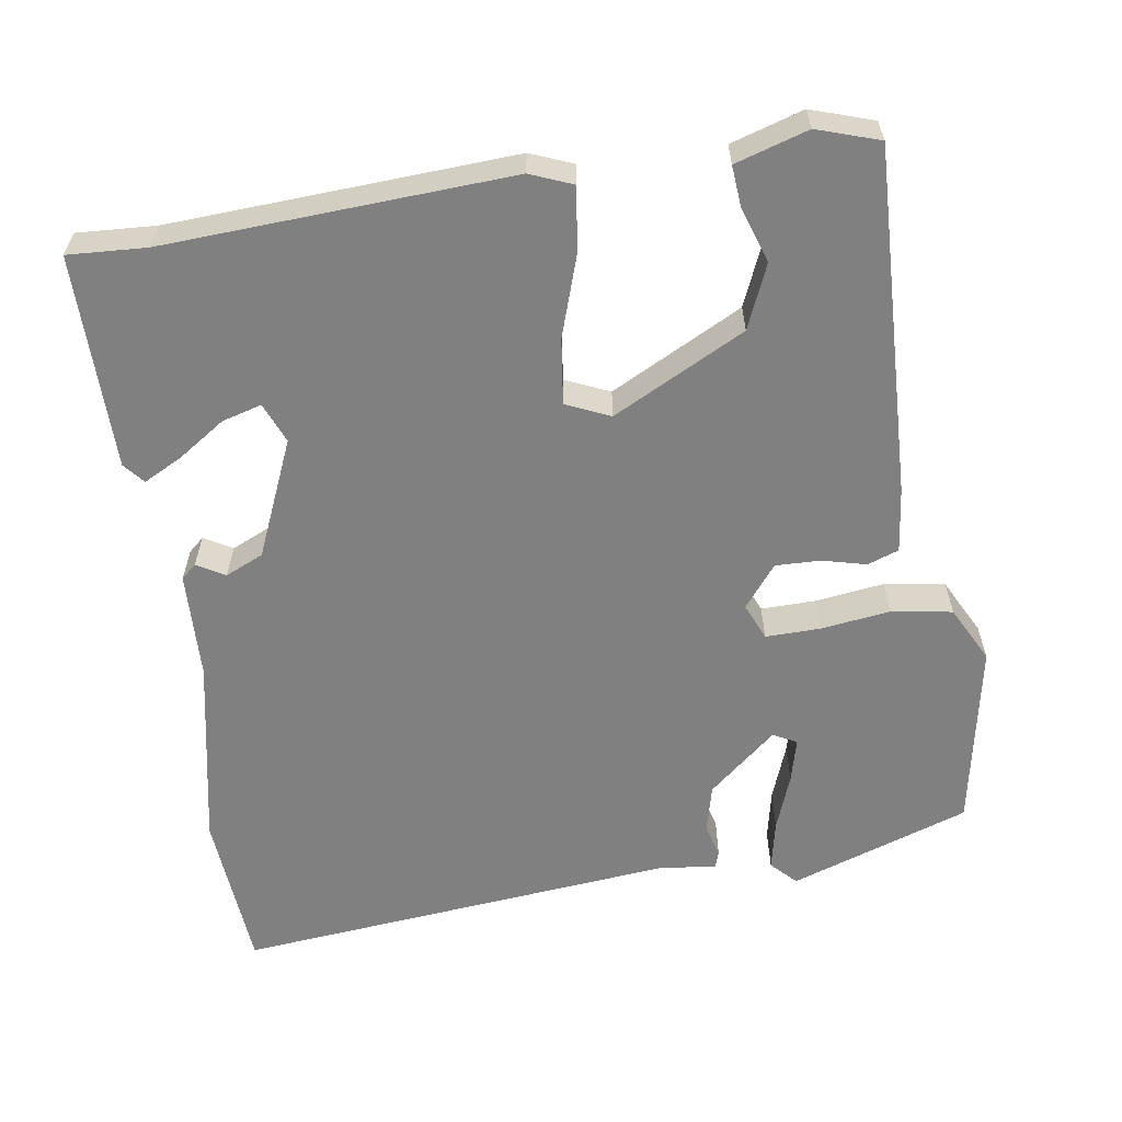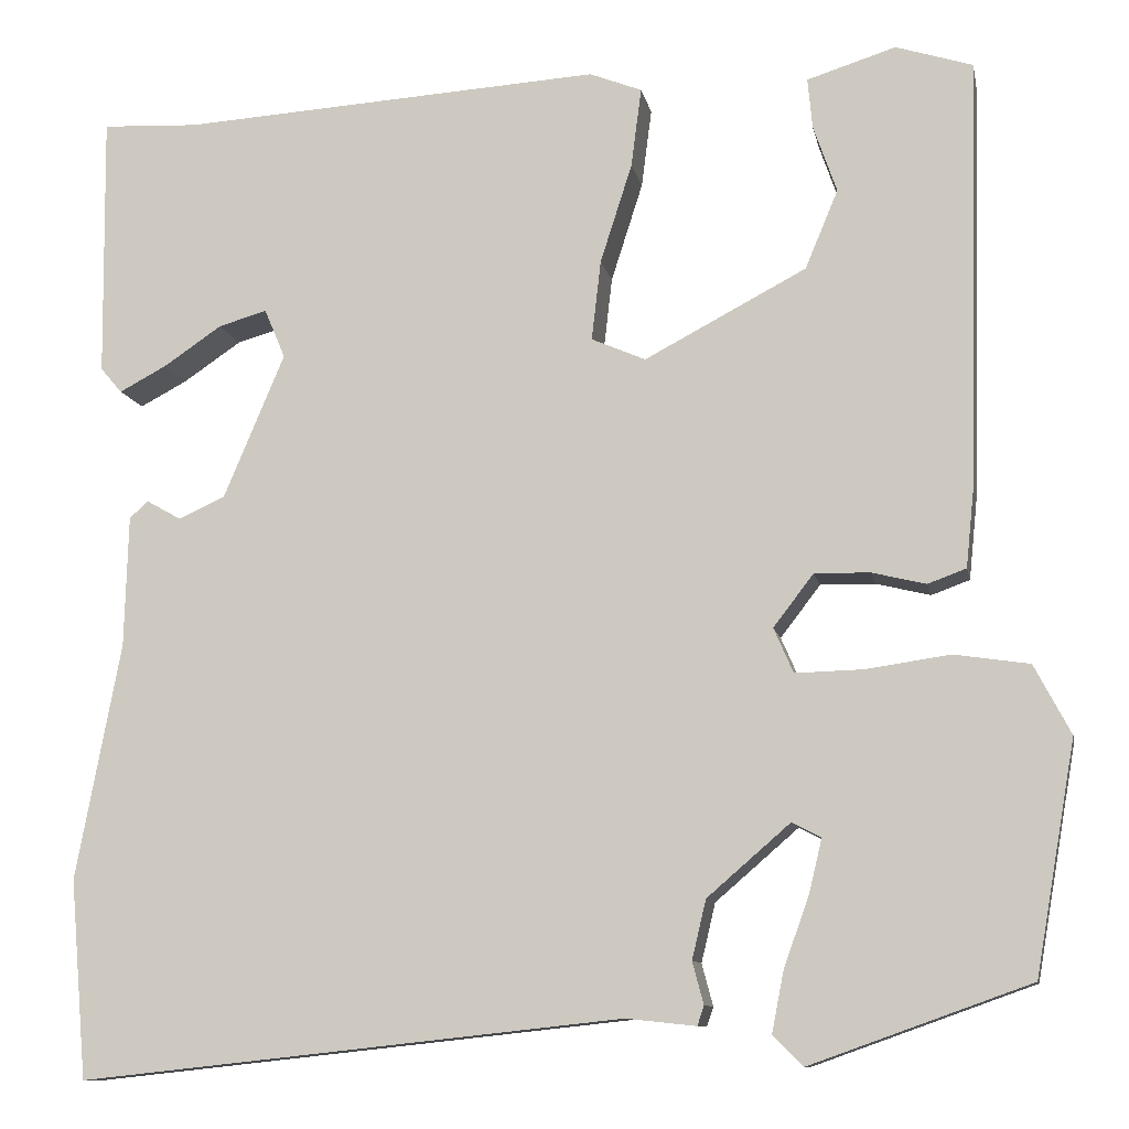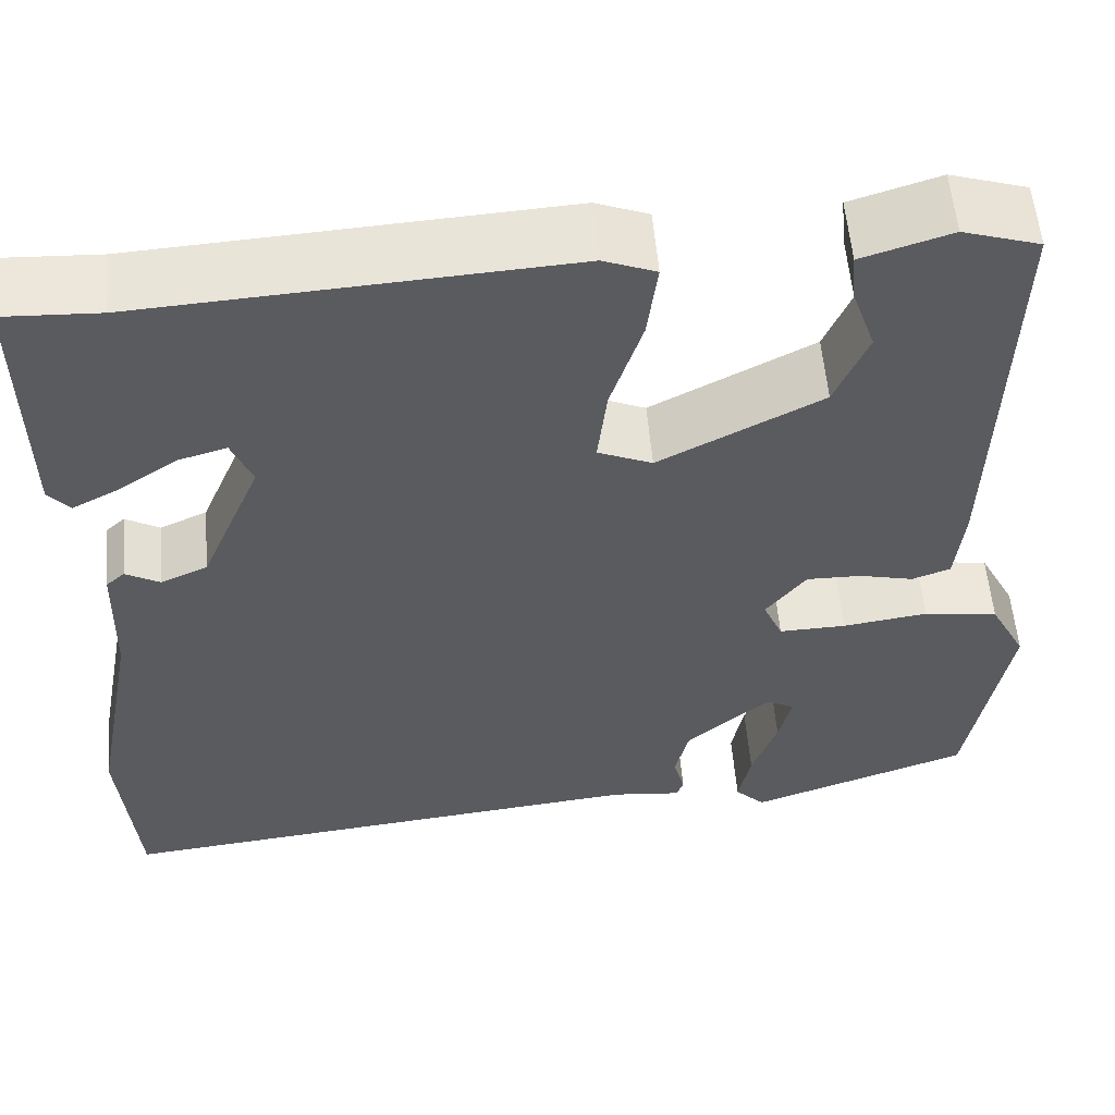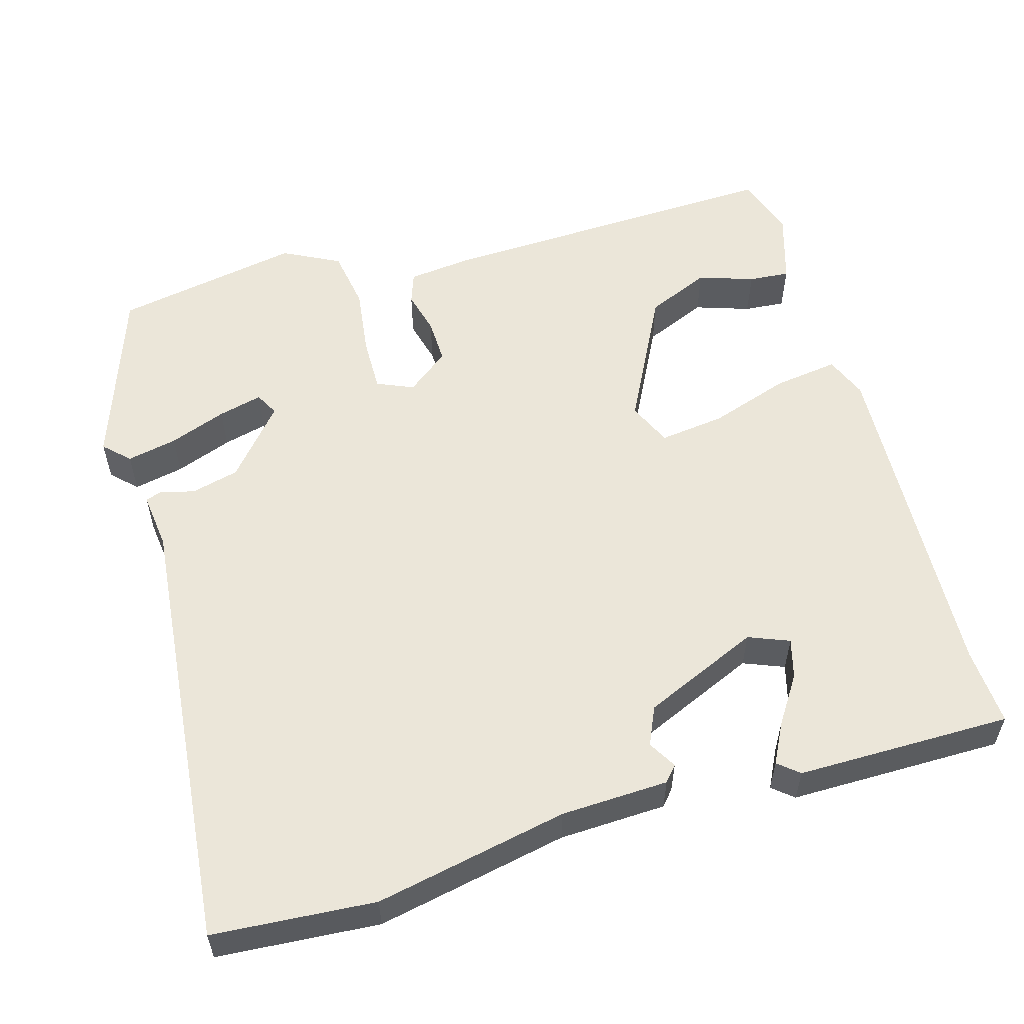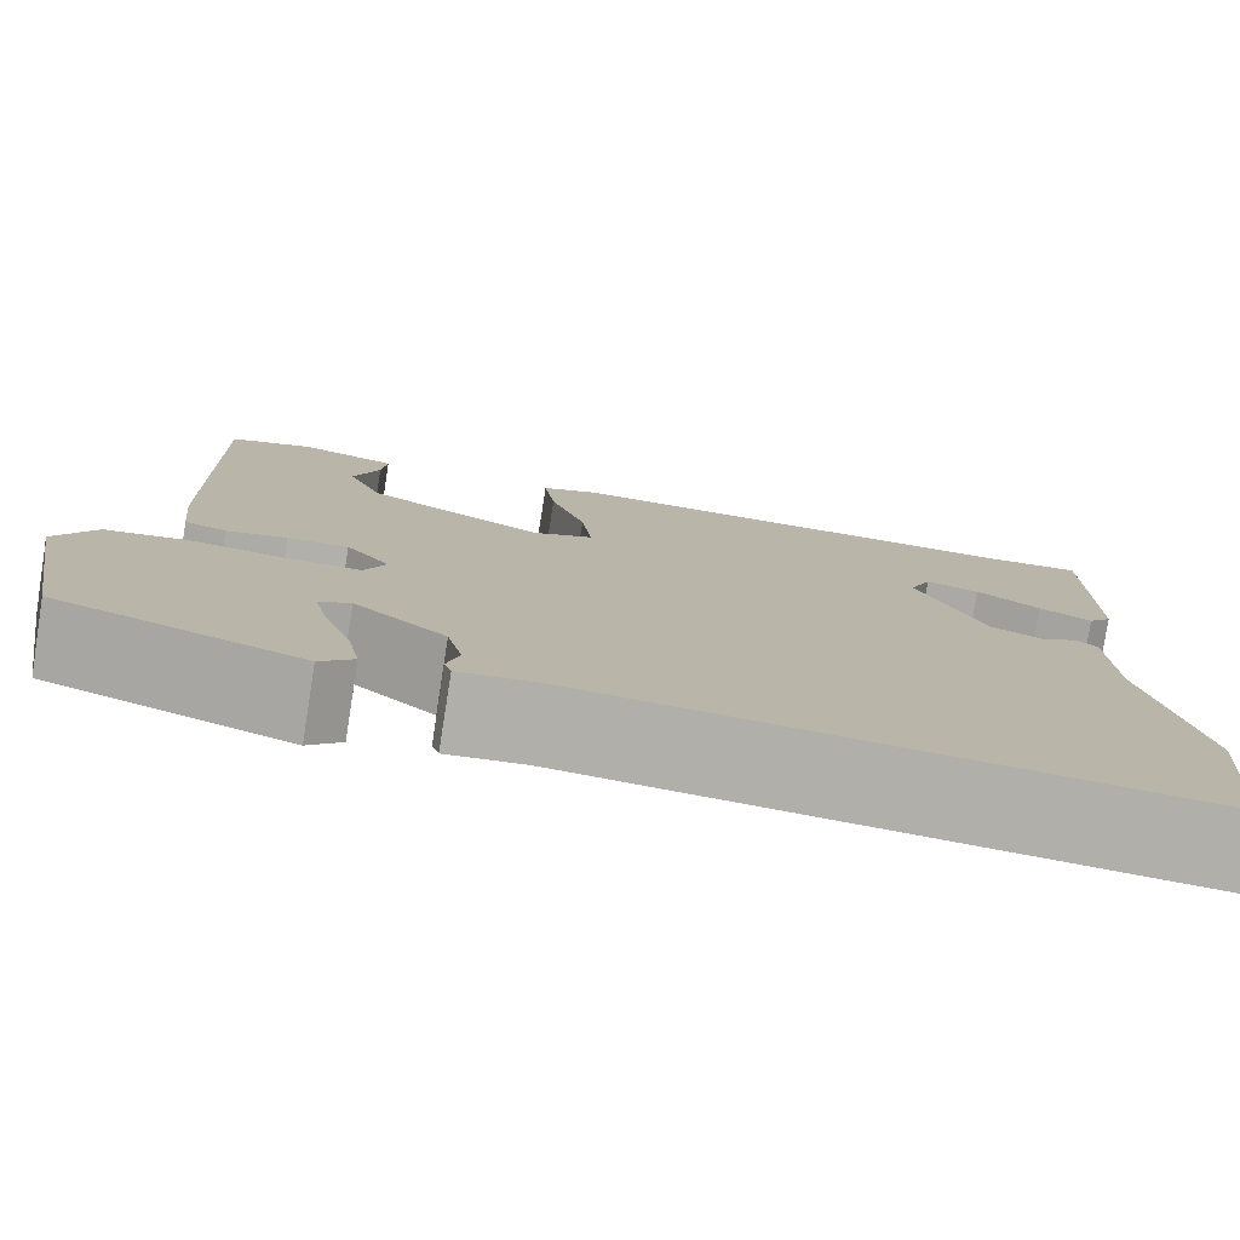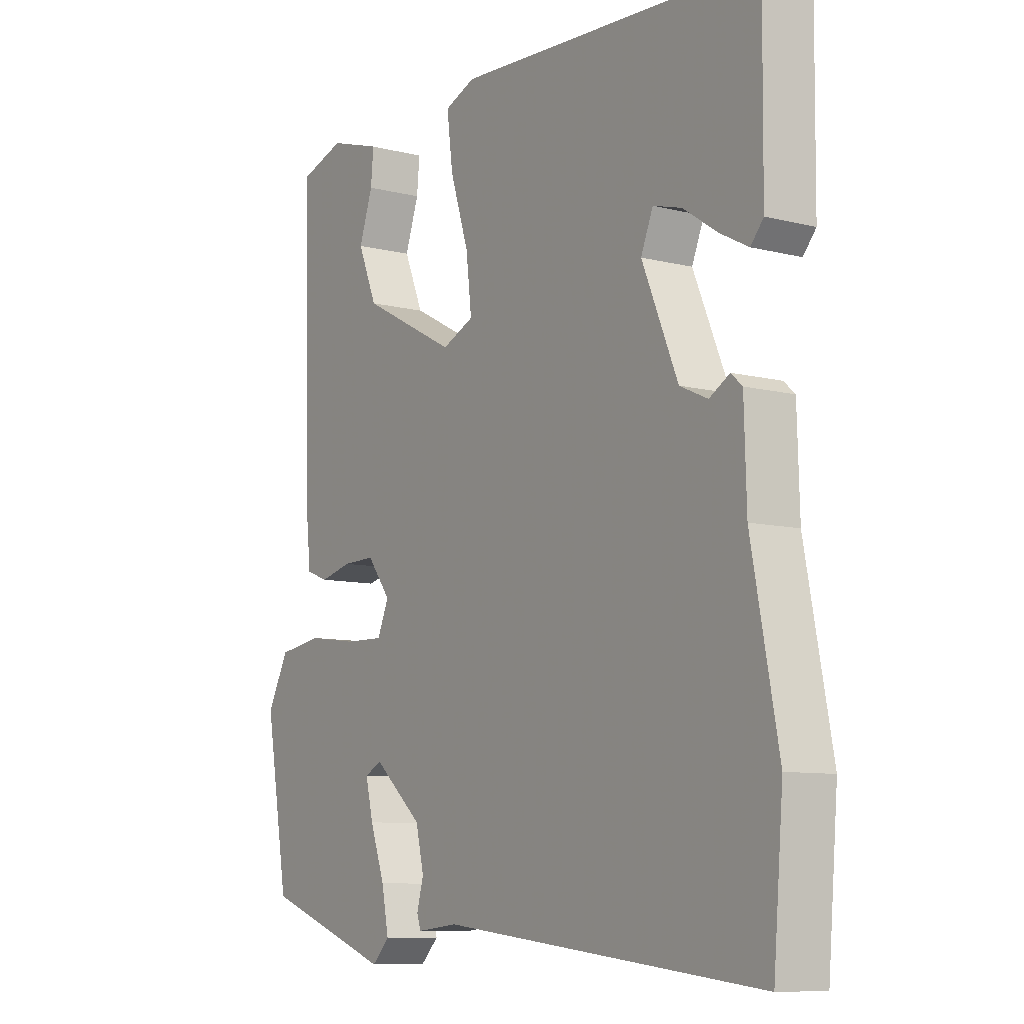
<metadata>
{"format":"obj","ext":"obj","renderer":"f3d","projection":"perspective","resolution":1024,"background":"white","views":[{"elev":-60.2,"azim":8.1,"up":"+Y"},{"elev":-10.3,"azim":10.9,"up":"+Z"},{"elev":56.3,"azim":-4.9,"up":"+Z"},{"elev":56.0,"azim":-106.8,"up":"+Y"},{"elev":-78.5,"azim":171.0,"up":"+Z"},{"elev":-9.2,"azim":-123.6,"up":"+Z"}]}
</metadata>
<code>
v -0.502 0.07 0.5
v -0.399 0.07 0.495
v 0.053 0.07 0.523
v 0.109 0.07 0.501
v 0.098 0.07 0.416
v 0.064 0.07 0.31
v 0.054 0.07 0.224
v 0.112 0.07 0.199
v 0.285 0.07 0.29
v 0.32 0.07 0.374
v 0.295 0.07 0.446
v 0.29 0.07 0.5
v 0.385 0.07 0.53
v 0.467 0.07 0.504
v 0.455 0.07 0.047
v 0.446 0.07 -0.039
v 0.405 0.07 -0.054
v 0.347 0.07 -0.04
v 0.288 0.07 -0.039
v 0.245 0.07 -0.095
v 0.266 0.07 -0.143
v 0.338 0.07 -0.141
v 0.429 0.07 -0.128
v 0.509 0.07 -0.14
v 0.548 0.07 -0.214
v 0.505 0.07 -0.46
v 0.27 0.07 -0.544
v 0.238 0.07 -0.512
v 0.251 0.07 -0.446
v 0.278 0.07 -0.371
v 0.292 0.07 -0.313
v 0.261 0.07 -0.297
v 0.172 0.07 -0.374
v 0.157 0.07 -0.437
v 0.169 0.07 -0.482
v 0.162 0.07 -0.503
v 0.087 0.07 -0.495
v -0.495 0.07 -0.558
v -0.513 0.07 -0.346
v -0.465 0.07 -0.093
v -0.461 0.07 0.048
v -0.441 0.07 0.066
v -0.404 0.07 0.045
v -0.354 0.07 0.068
v -0.289 0.07 0.222
v -0.311 0.07 0.275
v -0.363 0.07 0.26
v -0.425 0.07 0.218
v -0.476 0.07 0.191
v -0.499 0.07 0.218
v -0.502 0 0.5
v -0.399 0 0.495
v 0.053 0 0.523
v 0.109 0 0.501
v 0.098 0 0.416
v 0.064 0 0.31
v 0.054 0 0.224
v 0.112 0 0.199
v 0.285 0 0.29
v 0.32 0 0.374
v 0.295 0 0.446
v 0.29 0 0.5
v 0.385 0 0.53
v 0.467 0 0.504
v 0.455 0 0.047
v 0.446 0 -0.039
v 0.405 0 -0.054
v 0.347 0 -0.04
v 0.288 0 -0.039
v 0.245 0 -0.095
v 0.266 0 -0.143
v 0.338 0 -0.141
v 0.429 0 -0.128
v 0.509 0 -0.14
v 0.548 0 -0.214
v 0.505 0 -0.46
v 0.27 0 -0.544
v 0.238 0 -0.512
v 0.251 0 -0.446
v 0.278 0 -0.371
v 0.292 0 -0.313
v 0.261 0 -0.297
v 0.172 0 -0.374
v 0.157 0 -0.437
v 0.169 0 -0.482
v 0.162 0 -0.503
v 0.087 0 -0.495
v -0.495 0 -0.558
v -0.513 0 -0.346
v -0.465 0 -0.093
v -0.461 0 0.048
v -0.441 0 0.066
v -0.404 0 0.045
v -0.354 0 0.068
v -0.289 0 0.222
v -0.311 0 0.275
v -0.363 0 0.26
v -0.425 0 0.218
v -0.476 0 0.191
v -0.499 0 0.218
f 47 48 49 50
f 47 50 1 2
f 46 47 2 3
f 45 46 3 4
f 44 45 4 5
f 40 41 42 43
f 40 43 44
f 37 38 39 40
f 34 35 36 37
f 33 34 37 40
f 32 33 40 44
f 27 28 29 30
f 27 30 31
f 26 27 31
f 25 26 31
f 22 23 24 25
f 21 22 25 31
f 20 21 31 32
f 15 16 17 18
f 15 18 19
f 14 15 19
f 13 14 19 20
f 10 11 12 13
f 9 10 13 20
f 44 5 6
f 44 6 7
f 20 32 44 7
f 8 9 20
f 7 8 20
f 100 99 98 97
f 52 51 100 97
f 53 52 97 96
f 54 53 96 95
f 55 54 95 94
f 93 92 91 90
f 94 93 90
f 90 89 88 87
f 87 86 85 84
f 90 87 84 83
f 94 90 83 82
f 80 79 78 77
f 81 80 77
f 81 77 76
f 81 76 75
f 75 74 73 72
f 81 75 72 71
f 82 81 71 70
f 68 67 66 65
f 69 68 65
f 69 65 64
f 70 69 64 63
f 63 62 61 60
f 70 63 60 59
f 56 55 94
f 57 56 94
f 57 94 82 70
f 70 59 58
f 70 58 57
f 1 51 52 2
f 2 52 53 3
f 3 53 54 4
f 4 54 55 5
f 5 55 56 6
f 6 56 57 7
f 7 57 58 8
f 8 58 59 9
f 9 59 60 10
f 10 60 61 11
f 11 61 62 12
f 12 62 63 13
f 13 63 64 14
f 14 64 65 15
f 15 65 66 16
f 16 66 67 17
f 17 67 68 18
f 18 68 69 19
f 19 69 70 20
f 20 70 71 21
f 21 71 72 22
f 22 72 73 23
f 23 73 74 24
f 24 74 75 25
f 25 75 76 26
f 26 76 77 27
f 27 77 78 28
f 28 78 79 29
f 29 79 80 30
f 30 80 81 31
f 31 81 82 32
f 32 82 83 33
f 33 83 84 34
f 34 84 85 35
f 35 85 86 36
f 36 86 87 37
f 37 87 88 38
f 38 88 89 39
f 39 89 90 40
f 40 90 91 41
f 41 91 92 42
f 42 92 93 43
f 43 93 94 44
f 44 94 95 45
f 45 95 96 46
f 46 96 97 47
f 47 97 98 48
f 48 98 99 49
f 49 99 100 50
f 50 100 51 1

</code>
